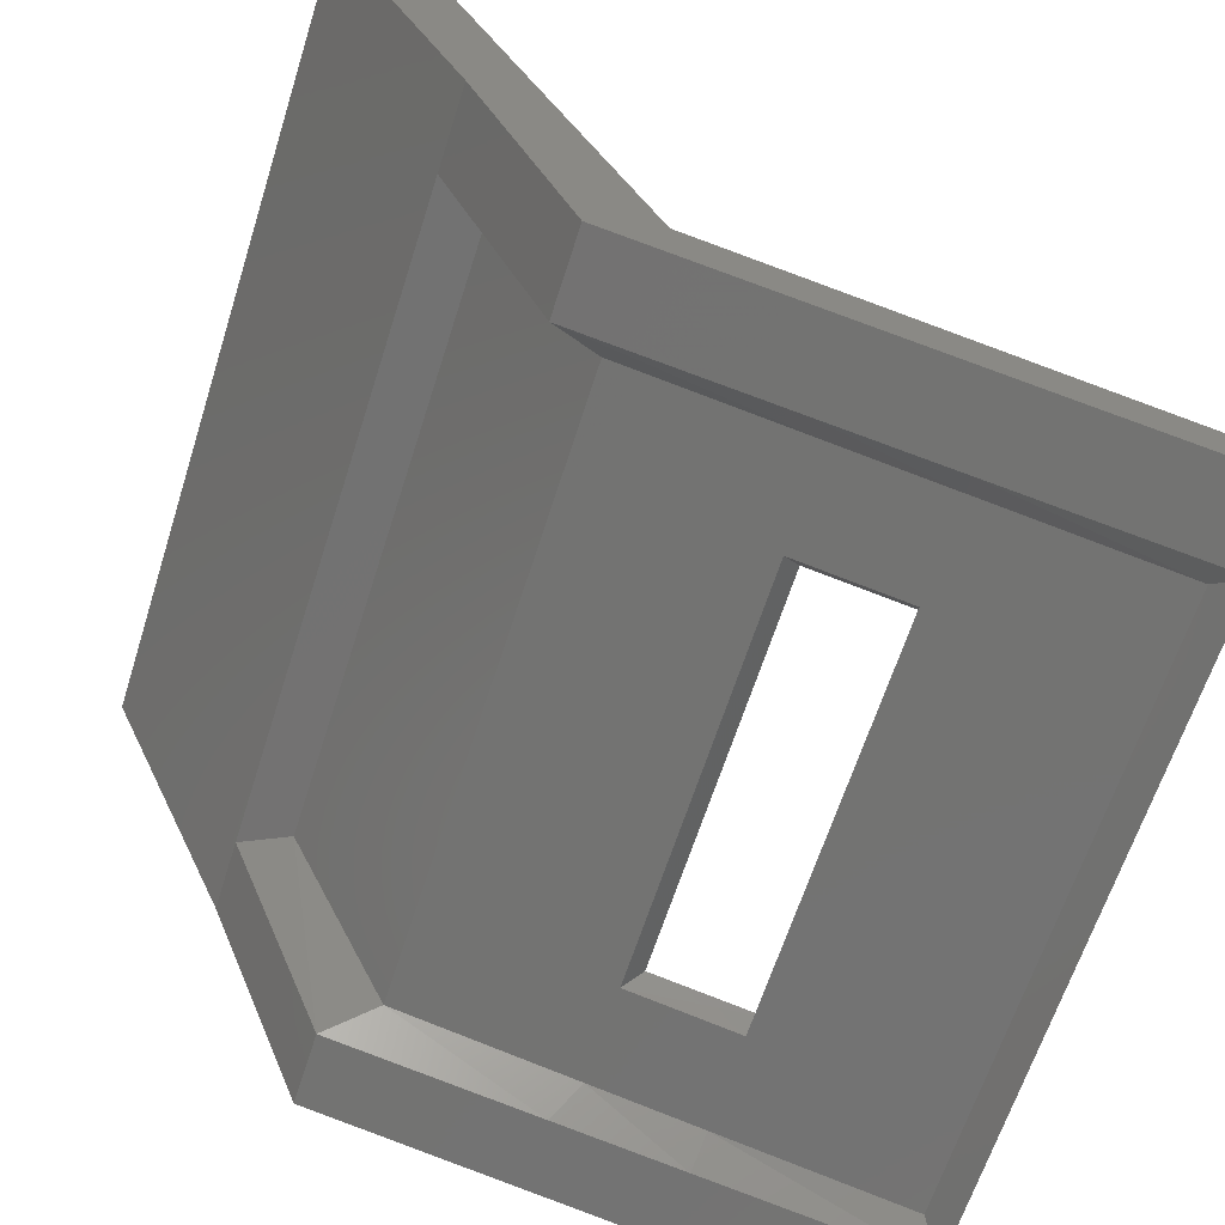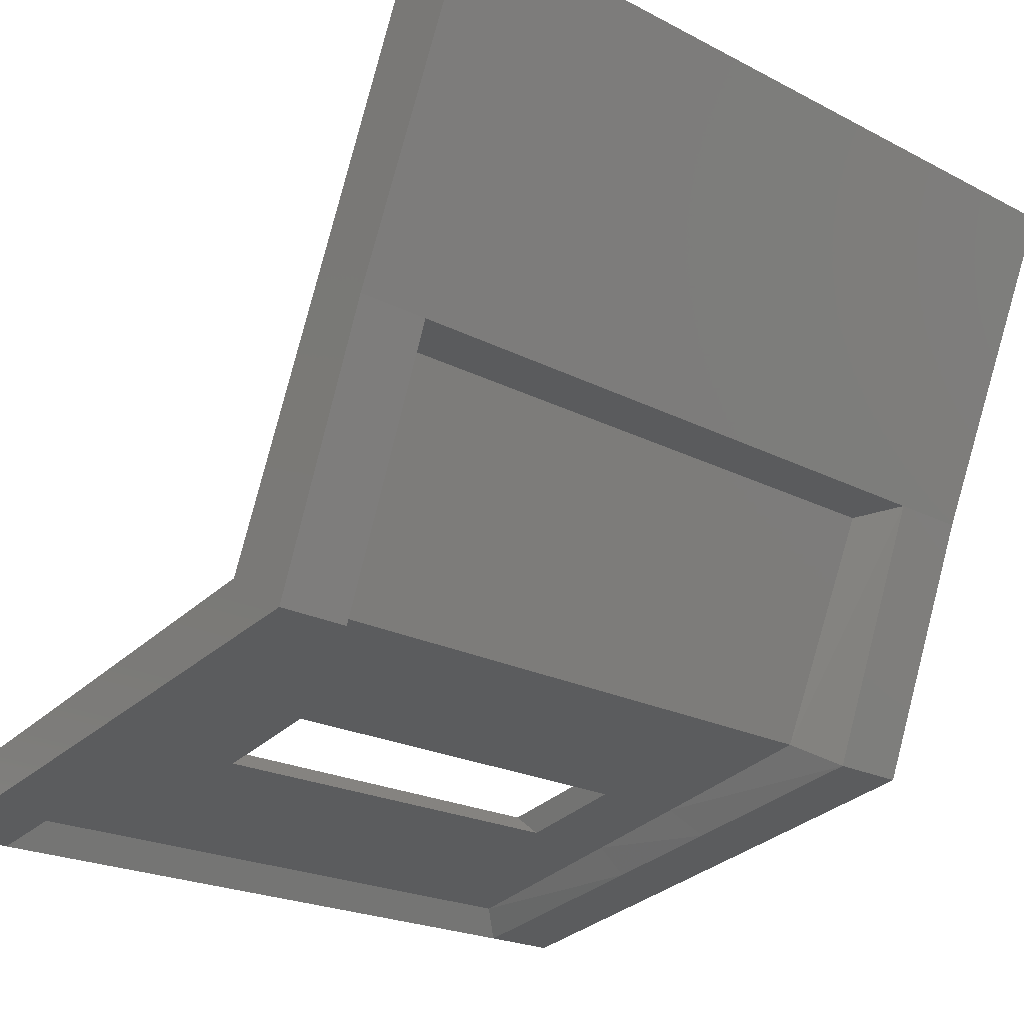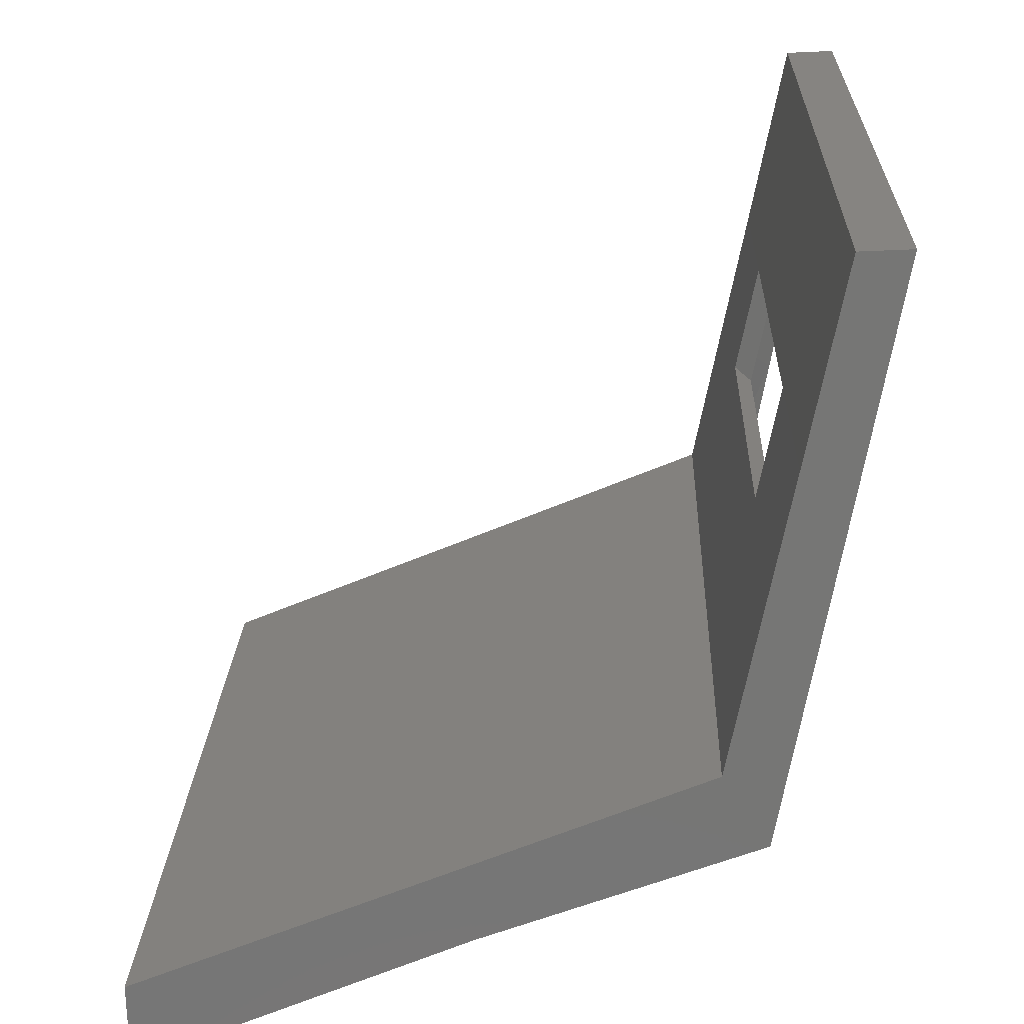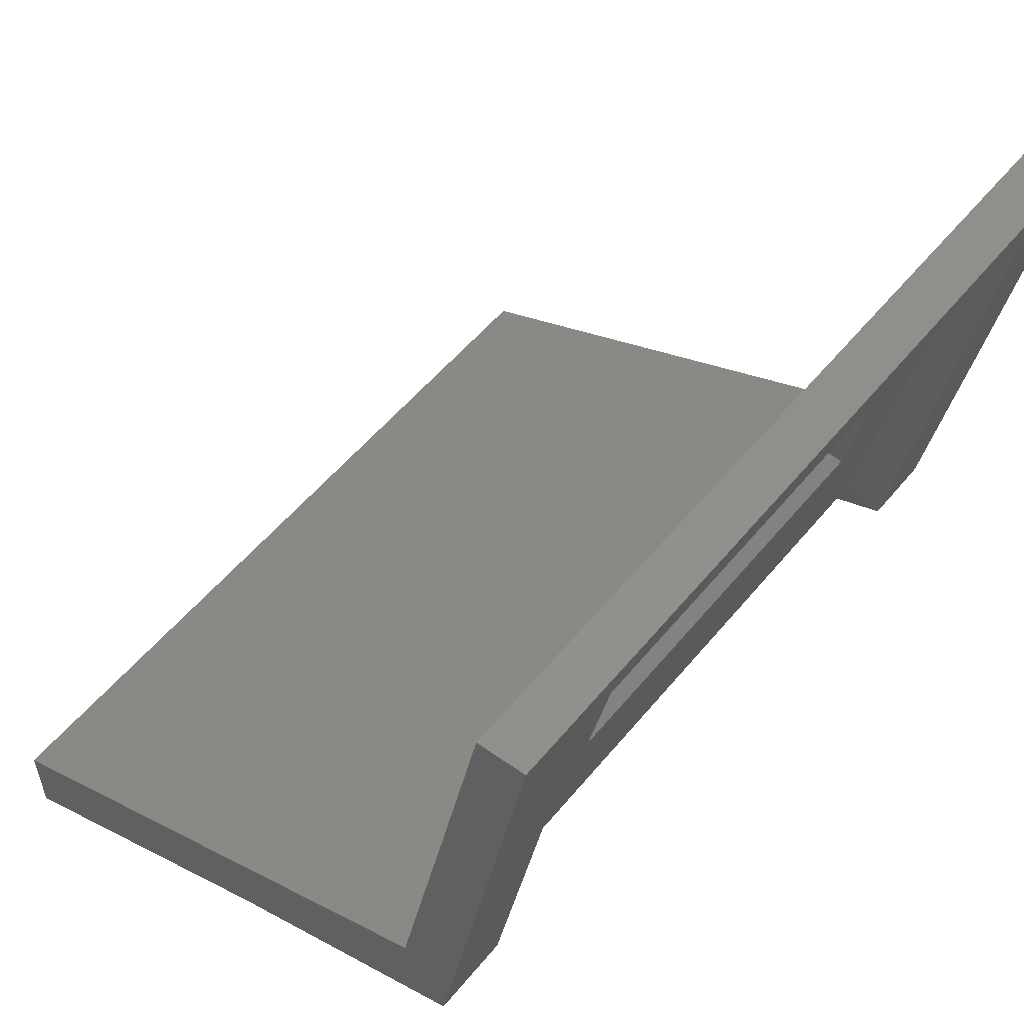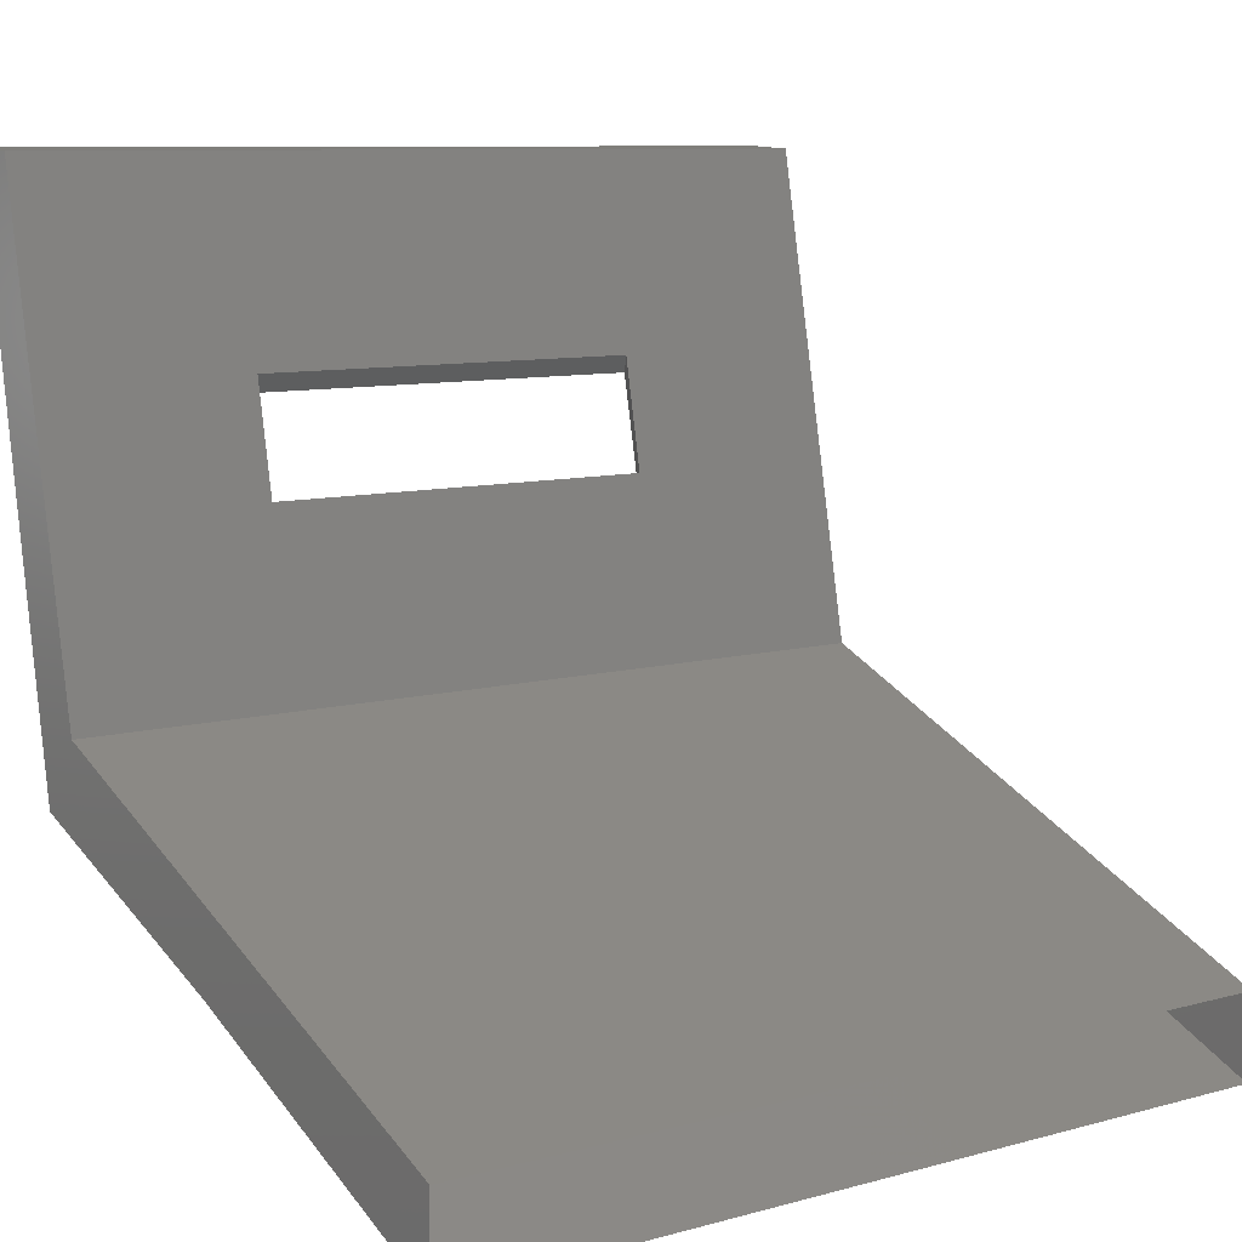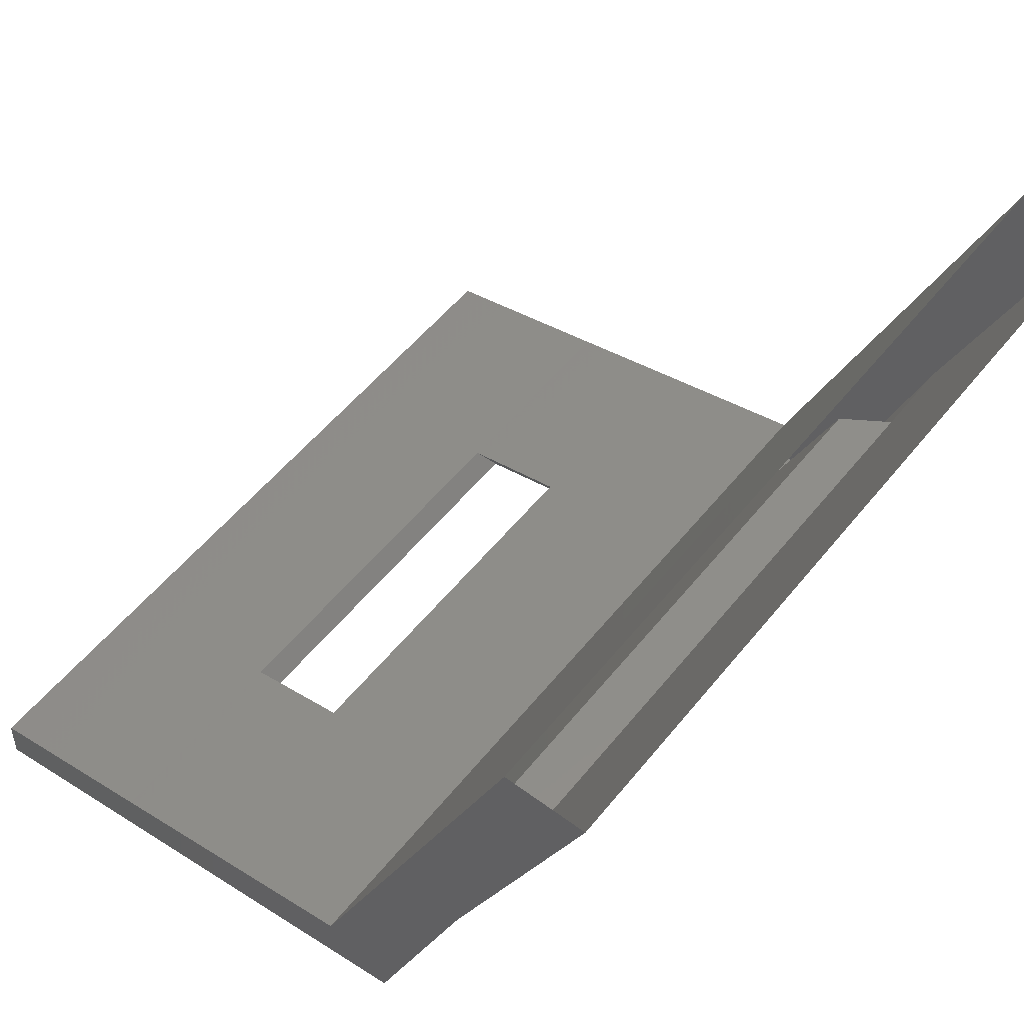
<metadata>
{"format":"stl","ext":"stl","renderer":"f3d","projection":"perspective","resolution":1024,"background":"white","views":[{"elev":-63.9,"azim":72.4,"up":"+Z"},{"elev":-21.7,"azim":-42.4,"up":"+Z"},{"elev":21.4,"azim":92.0,"up":"+Y"},{"elev":54.1,"azim":128.5,"up":"+Y"},{"elev":9.0,"azim":-36.1,"up":"+Y"},{"elev":53.7,"azim":-52.2,"up":"+Z"}]}
</metadata>
<code>
# stl→obj: 60 verts, 116 faces
v -11.78 -14.52 12.81
v -11.78 -12.87 9.013
v -10.89 -14.52 12.81
v -10.89 -12.87 9.013
v -2.96 -14.52 12.81
v -2.96 -12.87 9.013
v -1.98 -12.87 9.013
v -2.96 -11.67 5.873
v -1.98 -11.67 5.873
v -2.96 -9.236 5.438
v -1.98 -9.236 5.438
v -2.96 -7.746 5.173
v -1.98 -7.746 5.173
v -2.96 -5.151 4.713
v -1.98 -5.151 4.713
v -10.59 -12.29 8.938
v -10.89 -11.67 5.873
v -10.59 -11.08 6.213
v -10.89 -9.236 5.438
v -10.59 -8.956 5.778
v -10.89 -7.746 5.173
v -10.59 -7.656 5.513
v -10.89 -5.151 4.713
v -10.59 -5.391 5.053
v -9.395 -5.391 5.053
v -11.78 -5.151 4.713
v -11.78 -5.181 5.298
v -9.395 -5.181 5.298
v -9.605 -5.151 4.713
v -4.47 -5.181 5.298
v -4.255 -5.151 4.713
v -1.98 -5.181 5.298
v -3.265 -5.391 5.053
v -3.265 -7.656 5.513
v -3.265 -8.956 5.778
v -3.265 -11.08 6.213
v -3.265 -12.29 8.938
v -11.78 -11.67 5.873
v -11.78 -9.236 5.438
v -11.78 -7.746 5.173
v -9.395 -7.656 5.513
v -4.455 -5.391 5.053
v -4.455 -7.656 5.513
v -11.78 -7.441 5.738
v -9.265 -7.441 5.738
v -11.78 -8.736 5.993
v -9.265 -8.736 5.993
v -11.78 -10.85 6.408
v -1.98 -10.85 6.408
v -1.98 -7.441 5.738
v -1.98 -8.736 5.993
v -4.595 -8.736 5.993
v -4.595 -7.441 5.738
v -11.78 -12.2 9.618
v -11.78 -13.54 12.83
v -1.98 -12.2 9.618
v -1.98 -14.52 12.81
v -1.98 -13.54 12.83
v -9.395 -8.956 5.778
v -4.455 -8.956 5.778
f 1 2 3
f 2 3 4
f 3 4 5
f 4 5 6
f 5 6 7
f 6 7 8
f 7 8 9
f 8 9 10
f 9 10 11
f 10 11 12
f 11 12 13
f 12 13 14
f 13 14 15
f 4 16 17
f 16 17 18
f 17 18 19
f 18 19 20
f 19 20 21
f 20 21 22
f 21 22 23
f 22 23 24
f 23 24 25
f 26 27 23
f 27 23 28
f 23 28 29
f 28 29 30
f 29 30 31
f 30 31 32
f 31 32 14
f 32 14 15
f 14 33 12
f 33 12 34
f 12 34 10
f 34 10 35
f 10 35 8
f 35 8 36
f 8 36 6
f 36 6 37
f 2 4 38
f 4 38 17
f 38 17 39
f 17 39 19
f 39 19 40
f 19 40 21
f 40 21 23
f 24 22 25
f 22 25 41
f 25 41 42
f 41 42 43
f 42 43 34
f 43 34 35
f 27 28 44
f 28 44 45
f 44 45 46
f 45 46 47
f 46 47 48
f 47 48 49
f 23 29 25
f 29 25 31
f 25 31 42
f 31 42 14
f 42 14 33
f 48 38 46
f 38 46 39
f 46 39 44
f 39 44 40
f 44 40 26
f 32 15 50
f 15 50 13
f 50 13 51
f 13 51 11
f 51 11 9
f 51 52 50
f 52 50 53
f 50 53 32
f 53 32 30
f 48 38 54
f 38 54 2
f 54 2 55
f 2 55 1
f 9 49 7
f 49 7 56
f 7 56 57
f 56 57 58
f 20 59 18
f 59 18 60
f 18 60 36
f 60 36 35
f 56 49 54
f 49 54 48
f 51 52 49
f 52 49 47
f 18 16 36
f 16 36 37
f 4 6 16
f 6 16 37
f 20 22 59
f 22 59 41
f 53 45 43
f 45 43 41
f 58 56 55
f 56 55 54
f 60 59 52
f 59 52 47
f 53 52 43
f 52 43 60
f 45 53 28
f 53 28 30
f 41 59 45
f 59 45 47
f 26 44 27
f 23 40 26
f 9 51 49
f 57 7 5
f 34 42 33
f 43 35 60

</code>
